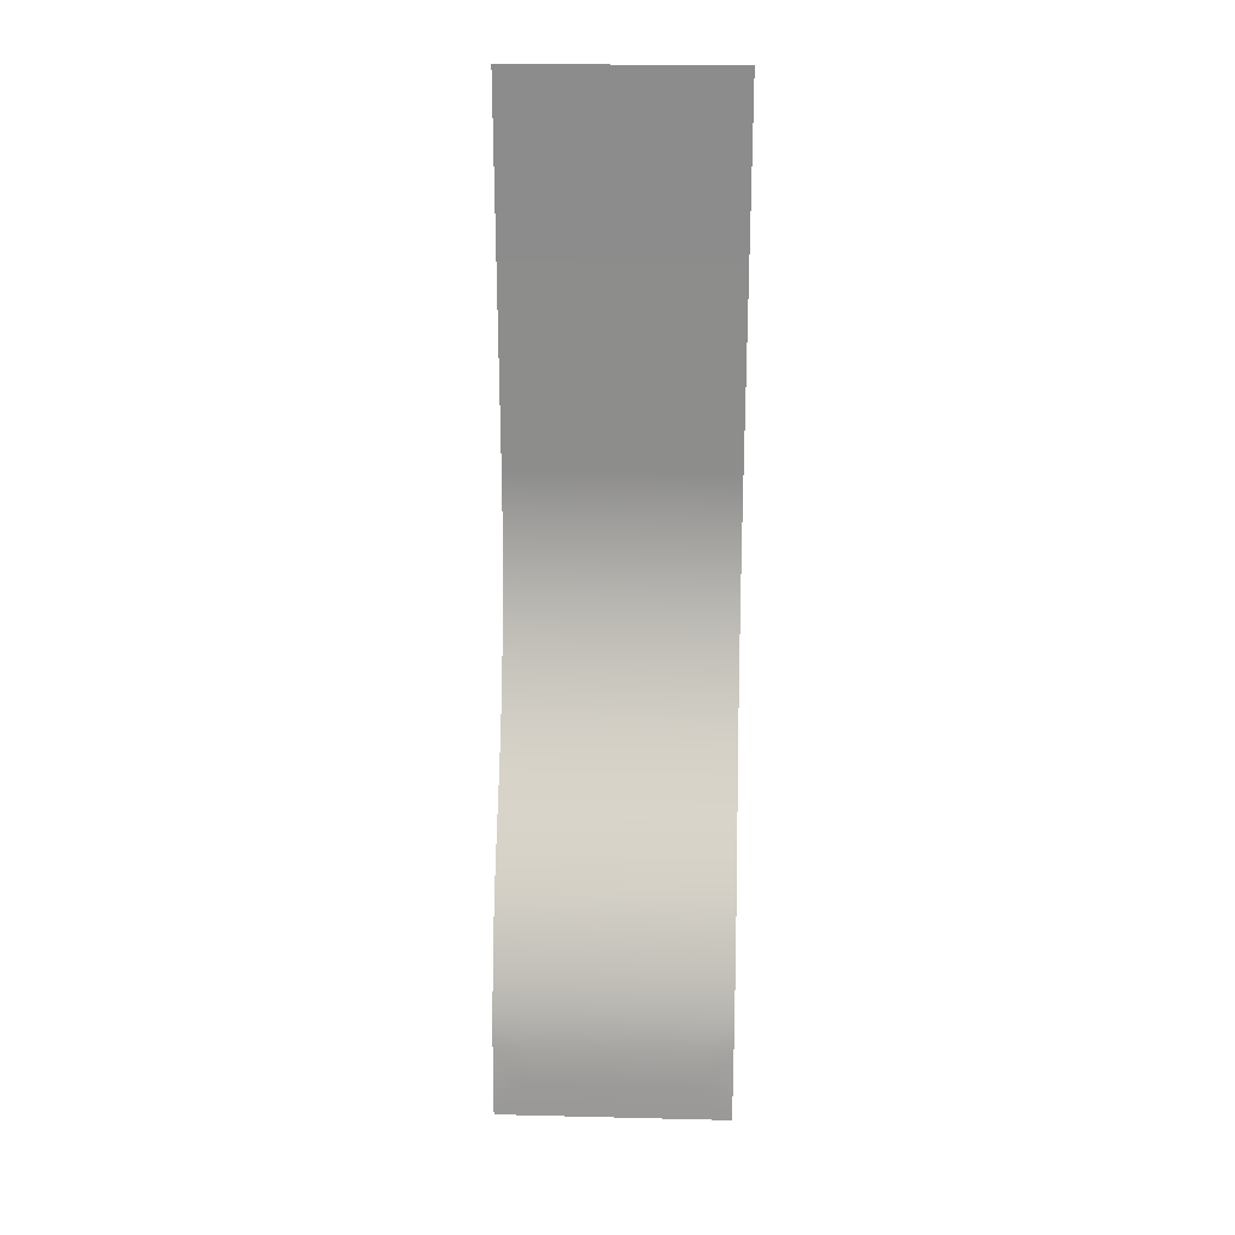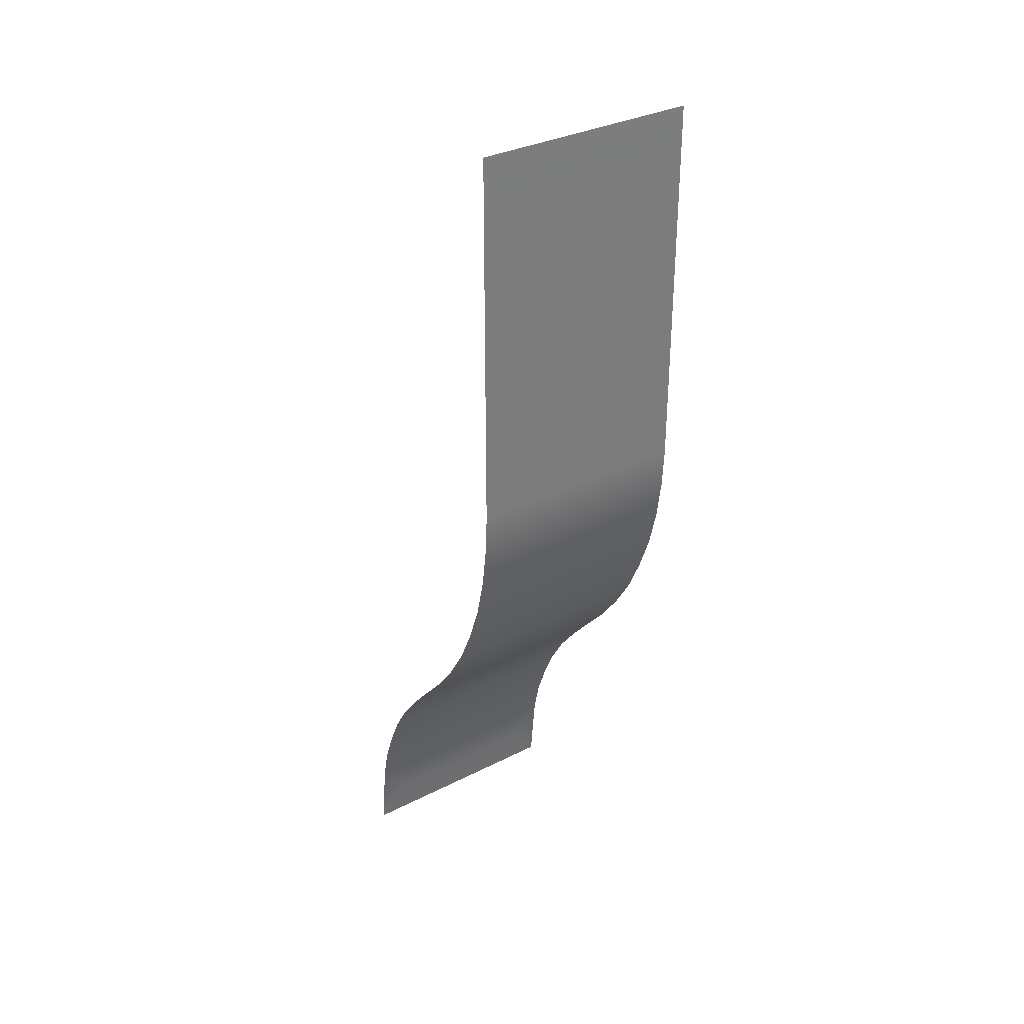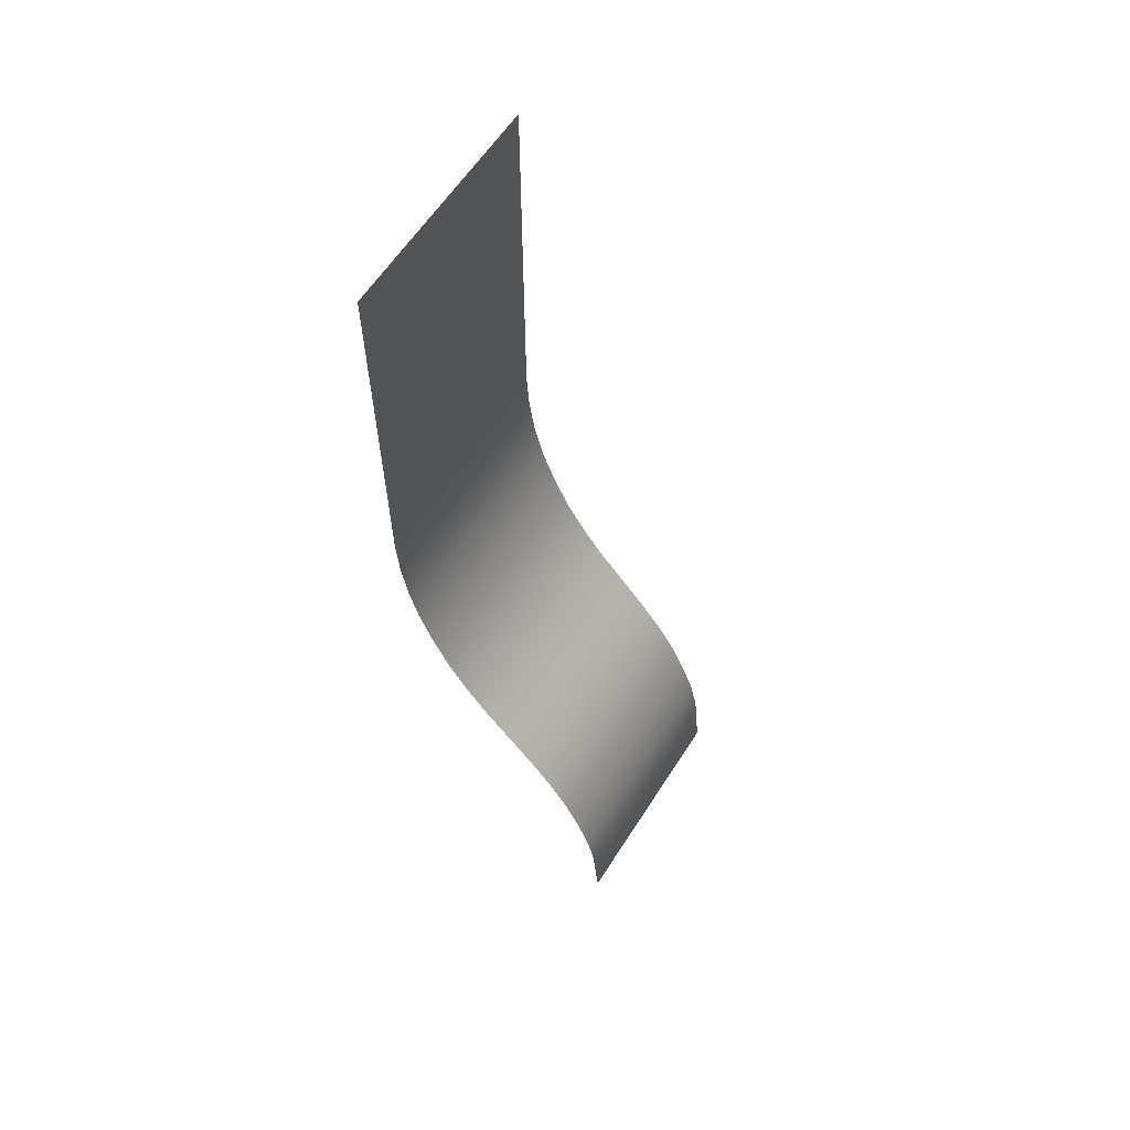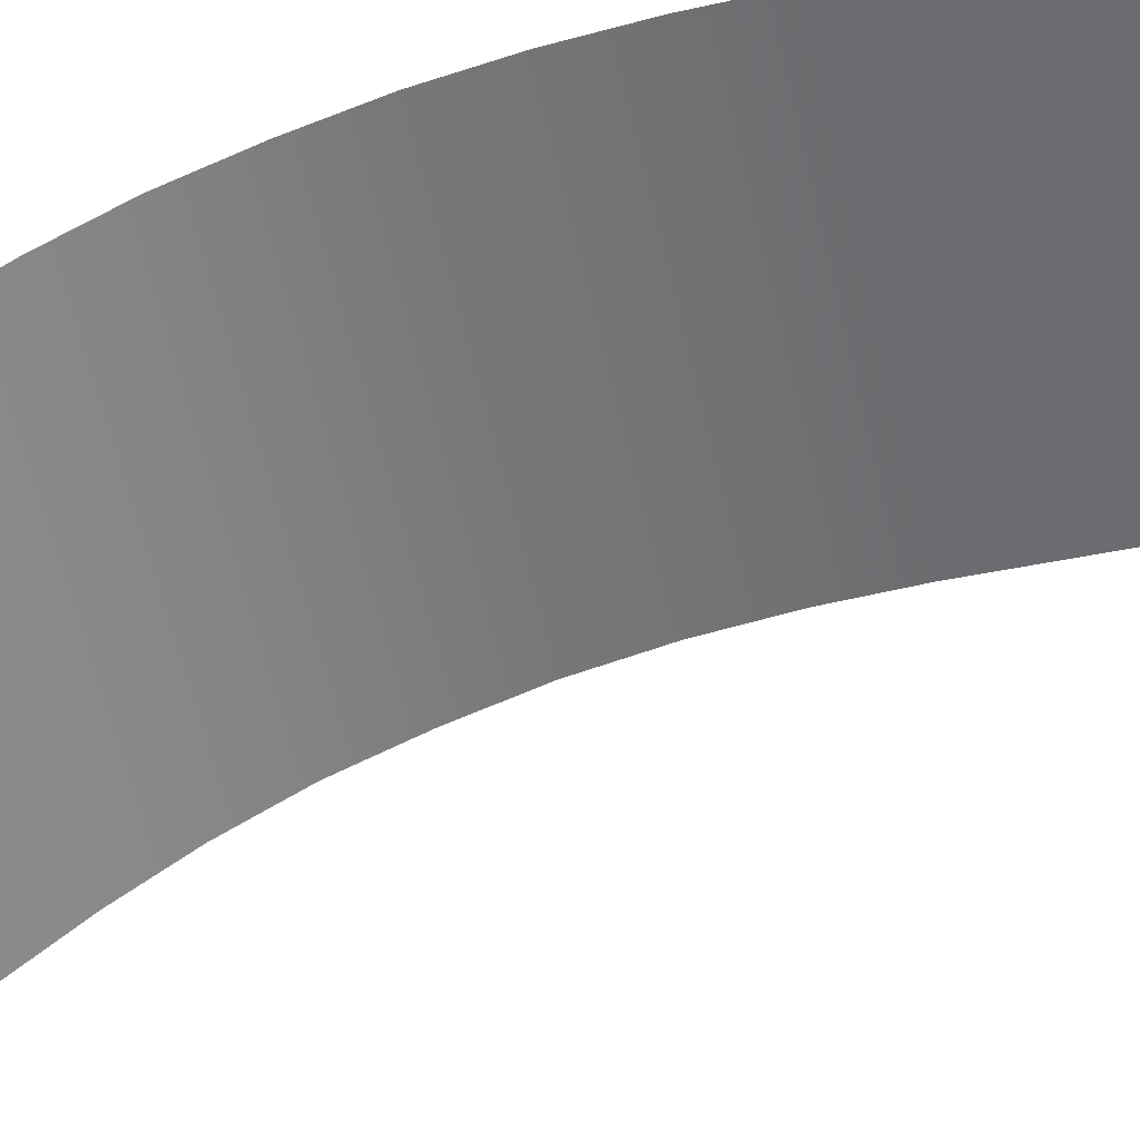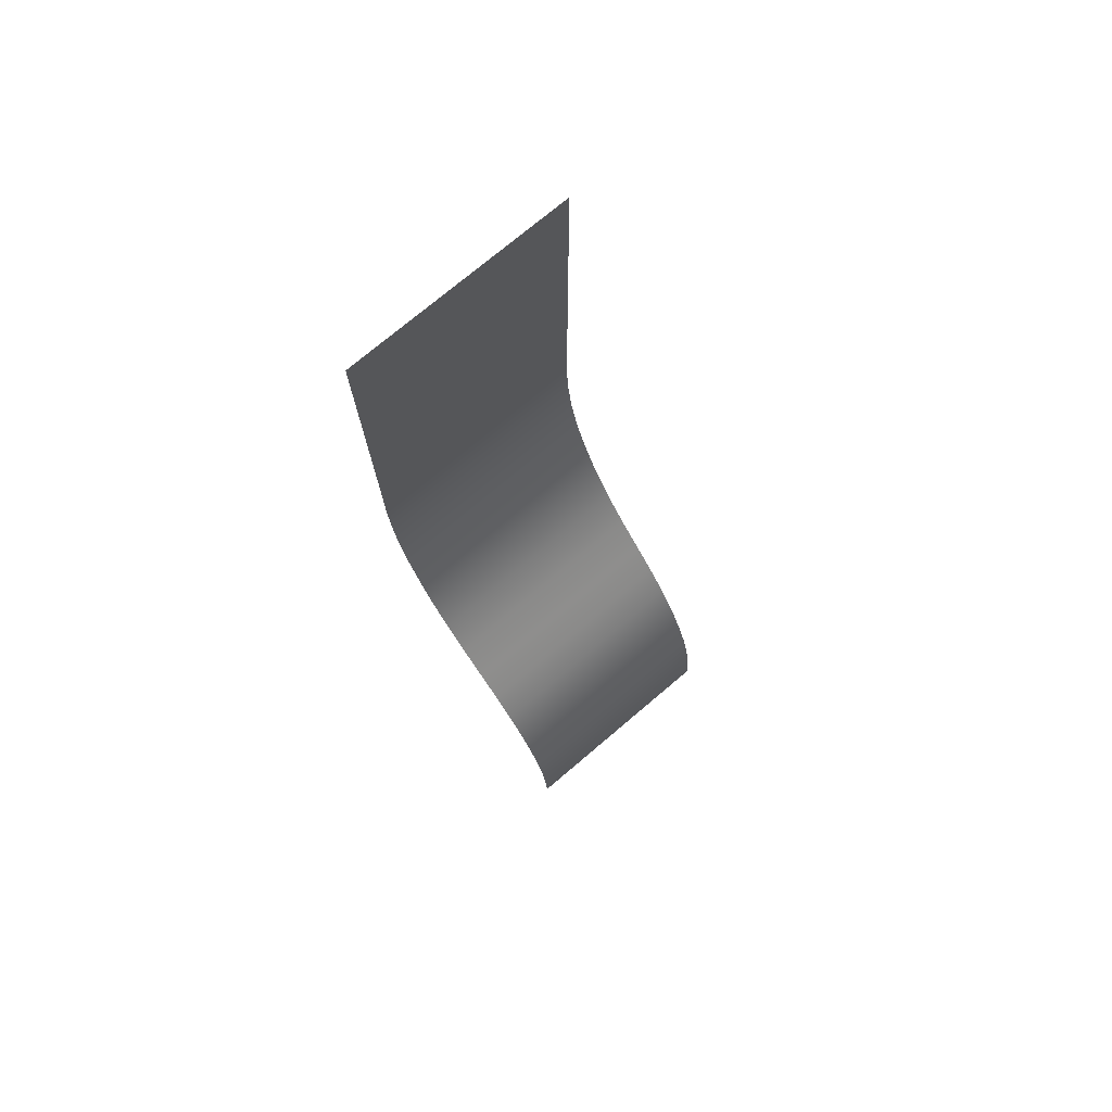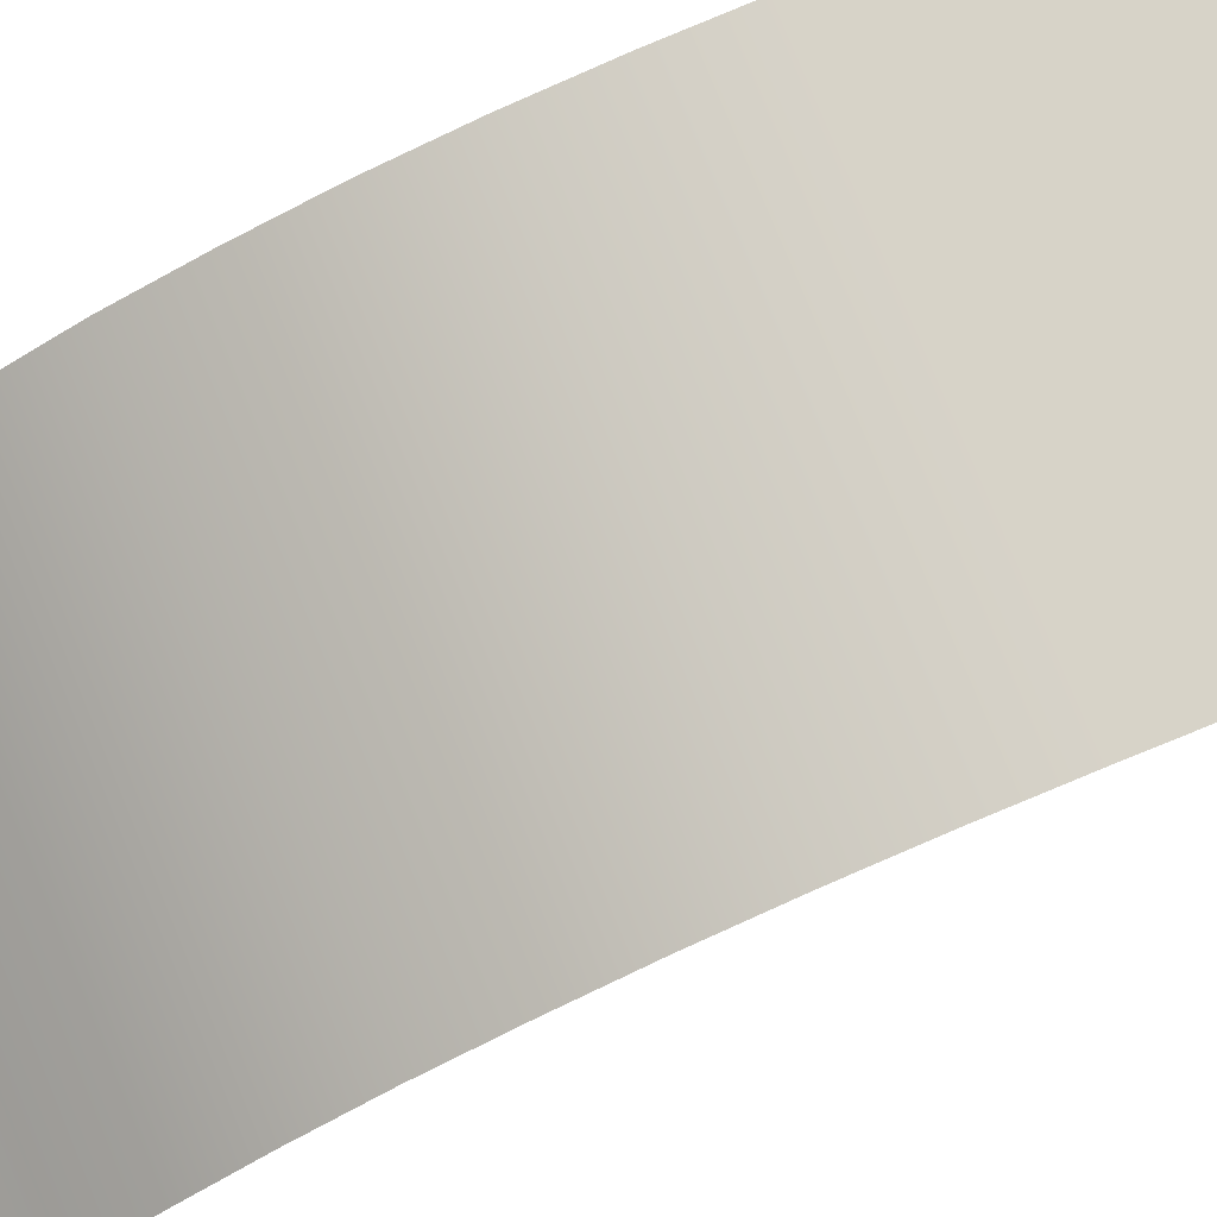
<metadata>
{"format":"obj","ext":"obj","renderer":"f3d","projection":"perspective","resolution":1024,"background":"white","views":[{"elev":25.5,"azim":2.2,"up":"+Z"},{"elev":32.8,"azim":144.8,"up":"+Z"},{"elev":60.6,"azim":-57.5,"up":"+Z"},{"elev":-53.6,"azim":-78.0,"up":"+Y"},{"elev":74.3,"azim":-40.3,"up":"+Z"},{"elev":76.7,"azim":-112.2,"up":"+Y"}]}
</metadata>
<code>
g ENV_S09_SC_RampsA_MO8
v -4.53 4.687 3.816
v -3.313 4.687 18.82
v -4.53 4.687 18.82
v -3.313 4.687 3.816
v 3.249 4.687 18.82
v -3.313 4.592 2.149
v -4.53 4.592 2.149
v 3.249 4.687 3.816
v 4.53 4.687 18.82
v 4.53 4.687 3.816
v 3.249 4.592 2.149
v 4.53 4.592 2.149
v -3.313 4.36 0.4985
v -4.53 4.36 0.4985
v 3.249 4.36 0.4985
v 4.53 4.36 0.4985
v -3.313 3.969 -1.122
v -4.53 3.969 -1.122
v 3.249 3.969 -1.122
v 4.53 3.969 -1.122
v -3.313 3.393 -2.692
v -4.53 3.393 -2.692
v 3.249 3.393 -2.692
v 4.53 3.393 -2.692
v -3.313 2.698 -4.209
v -4.53 2.698 -4.209
v 3.249 2.698 -4.209
v 4.53 2.698 -4.209
v -3.313 1.821 -5.632
v -4.53 1.821 -5.632
v 3.249 1.821 -5.632
v 4.53 1.821 -5.632
v -3.313 0.8165 -6.957
v -4.53 0.8165 -6.957
v 3.249 0.8165 -6.957
v 4.53 0.8165 -6.957
v -3.313 -0.2941 -8.21
v -4.53 -0.2941 -8.21
v 3.249 -0.2941 -8.21
v 4.53 -0.2941 -8.21
v -3.313 -1.256 -9.326
v -4.53 -1.256 -9.326
v 3.249 -1.256 -9.326
v 4.53 -1.256 -9.326
v -3.313 -2.159 -10.48
v -4.53 -2.159 -10.48
v 3.249 -2.159 -10.48
v 4.53 -2.159 -10.48
v -3.313 -2.924 -11.74
v -4.53 -2.924 -11.74
v 3.249 -2.924 -11.74
v 4.53 -2.924 -11.74
v -3.313 -3.546 -13.08
v -4.53 -3.546 -13.08
v 3.249 -3.546 -13.08
v 4.53 -3.546 -13.08
v -3.313 -4.068 -14.45
v -4.53 -4.068 -14.45
v 3.249 -4.068 -14.45
v 4.53 -4.068 -14.45
v -3.313 -4.399 -15.89
v -4.53 -4.399 -15.89
v 3.249 -4.399 -15.89
v 4.53 -4.399 -15.89
v -3.313 -4.576 -17.35
v -4.53 -4.687 -18.82
v 3.249 -4.576 -17.35
v 4.53 -4.687 -18.82
g ENV_S09_SC_RampsA_MO8_0
f 3 2 1
f 2 4 1
f 2 5 4
f 4 6 1
f 6 7 1
f 5 8 4
f 4 8 6
f 5 9 8
f 9 10 8
f 8 10 11
f 8 11 6
f 10 12 11
f 6 13 7
f 6 11 13
f 13 14 7
f 11 12 15
f 11 15 13
f 12 16 15
f 13 17 14
f 13 15 17
f 17 18 14
f 15 16 19
f 15 19 17
f 16 20 19
f 17 21 18
f 17 19 21
f 21 22 18
f 19 20 23
f 19 23 21
f 20 24 23
f 21 25 22
f 21 23 25
f 25 26 22
f 23 24 27
f 23 27 25
f 24 28 27
f 25 29 26
f 25 27 29
f 29 30 26
f 27 28 31
f 27 31 29
f 28 32 31
f 29 33 30
f 29 31 33
f 33 34 30
f 31 32 35
f 31 35 33
f 32 36 35
f 33 37 34
f 33 35 37
f 37 38 34
f 35 36 39
f 35 39 37
f 36 40 39
f 37 41 38
f 37 39 41
f 41 42 38
f 39 40 43
f 39 43 41
f 40 44 43
f 41 45 42
f 41 43 45
f 45 46 42
f 43 44 47
f 43 47 45
f 44 48 47
f 45 49 46
f 45 47 49
f 49 50 46
f 47 48 51
f 47 51 49
f 48 52 51
f 49 53 50
f 49 51 53
f 53 54 50
f 51 52 55
f 51 55 53
f 52 56 55
f 53 57 54
f 53 55 57
f 57 58 54
f 55 56 59
f 55 59 57
f 56 60 59
f 57 61 58
f 57 59 61
f 61 62 58
f 59 60 63
f 59 63 61
f 60 64 63
f 61 65 62
f 61 63 65
f 65 66 62
f 63 64 67
f 63 67 65
f 65 67 66
f 64 68 67
f 67 68 66

</code>
